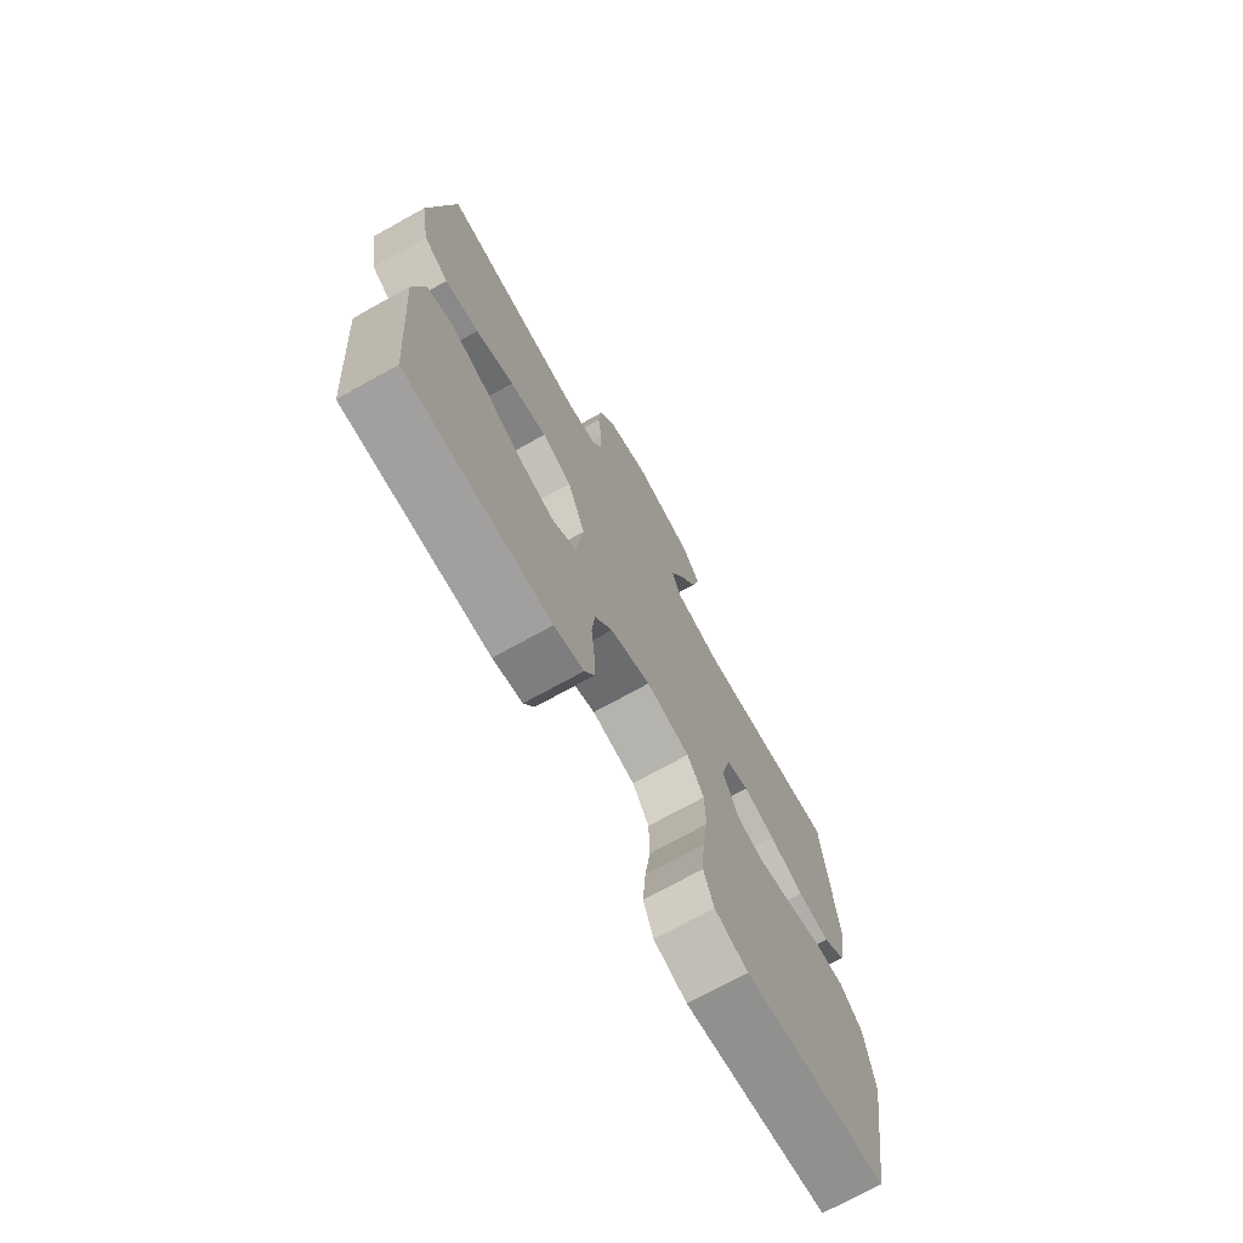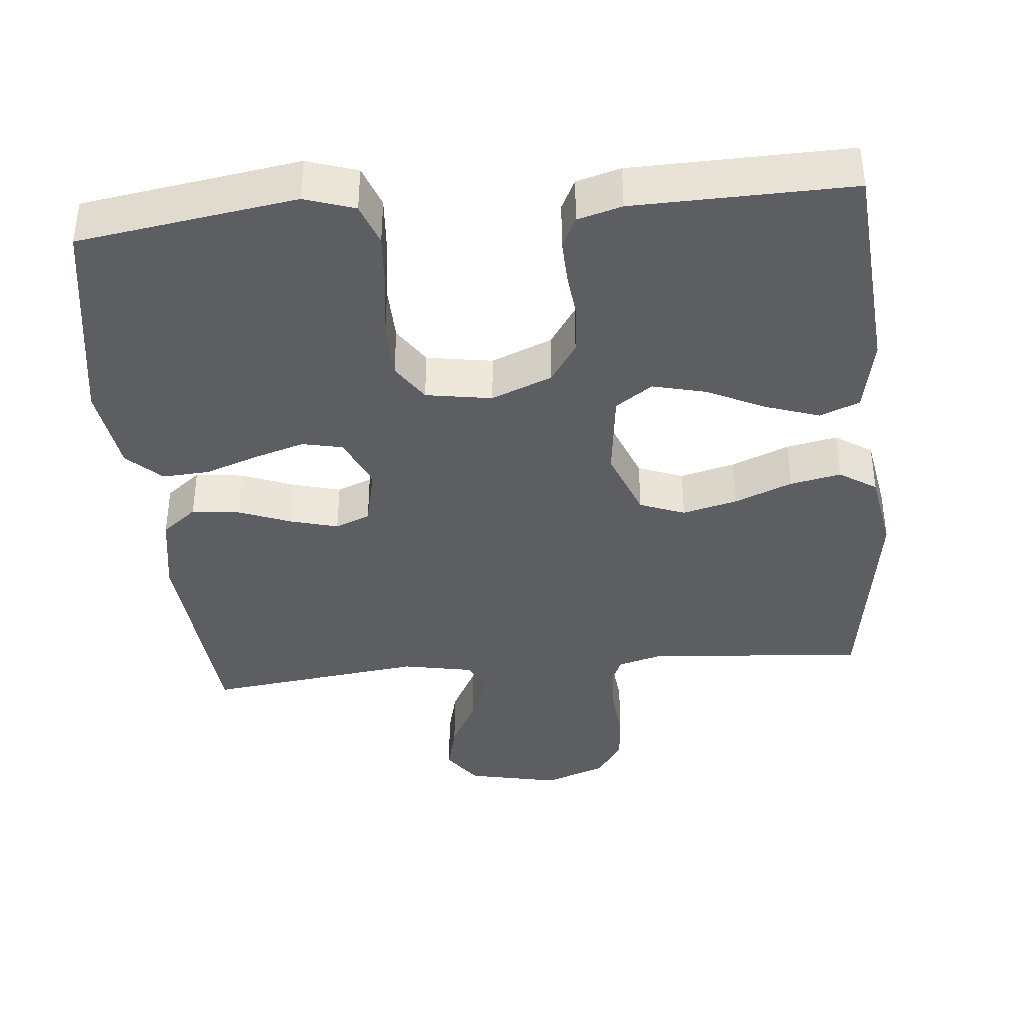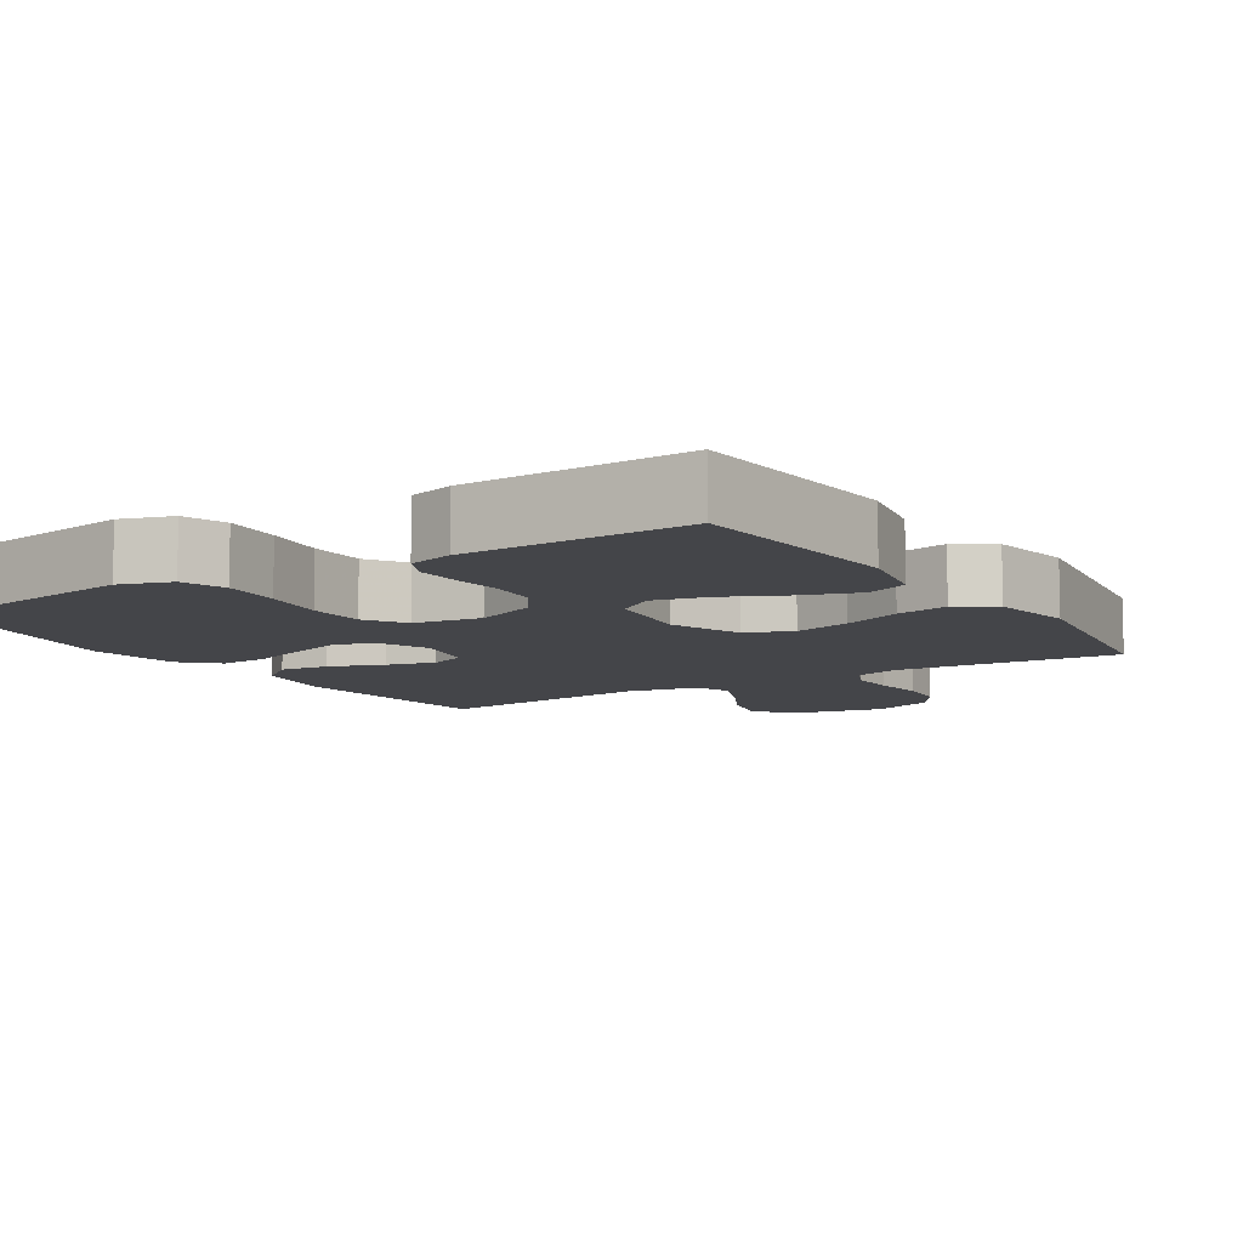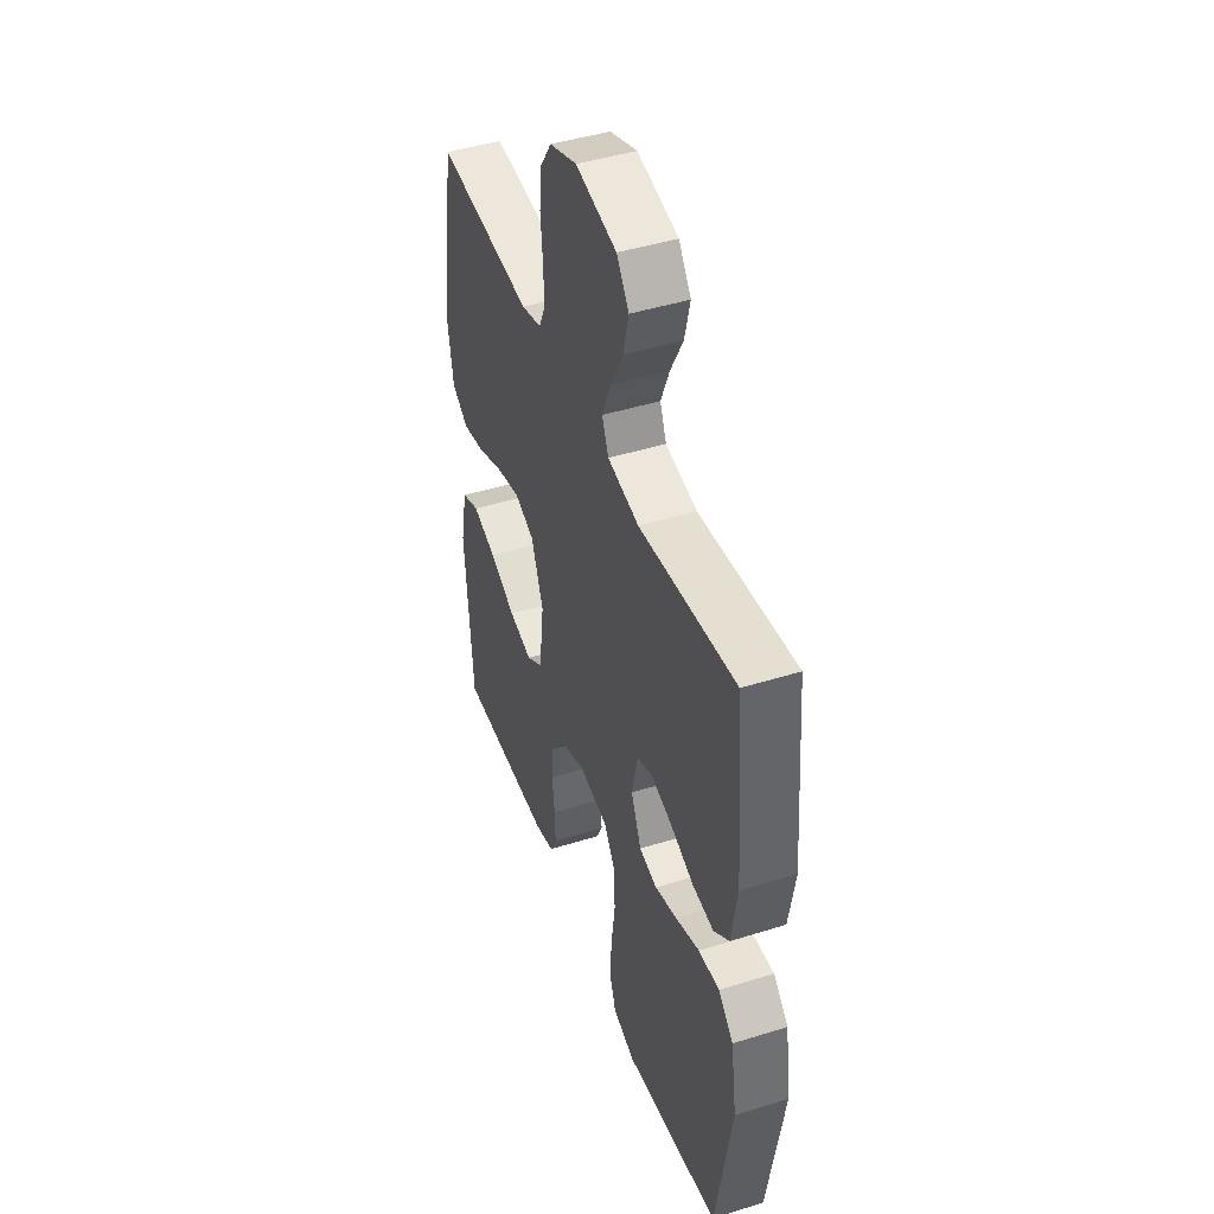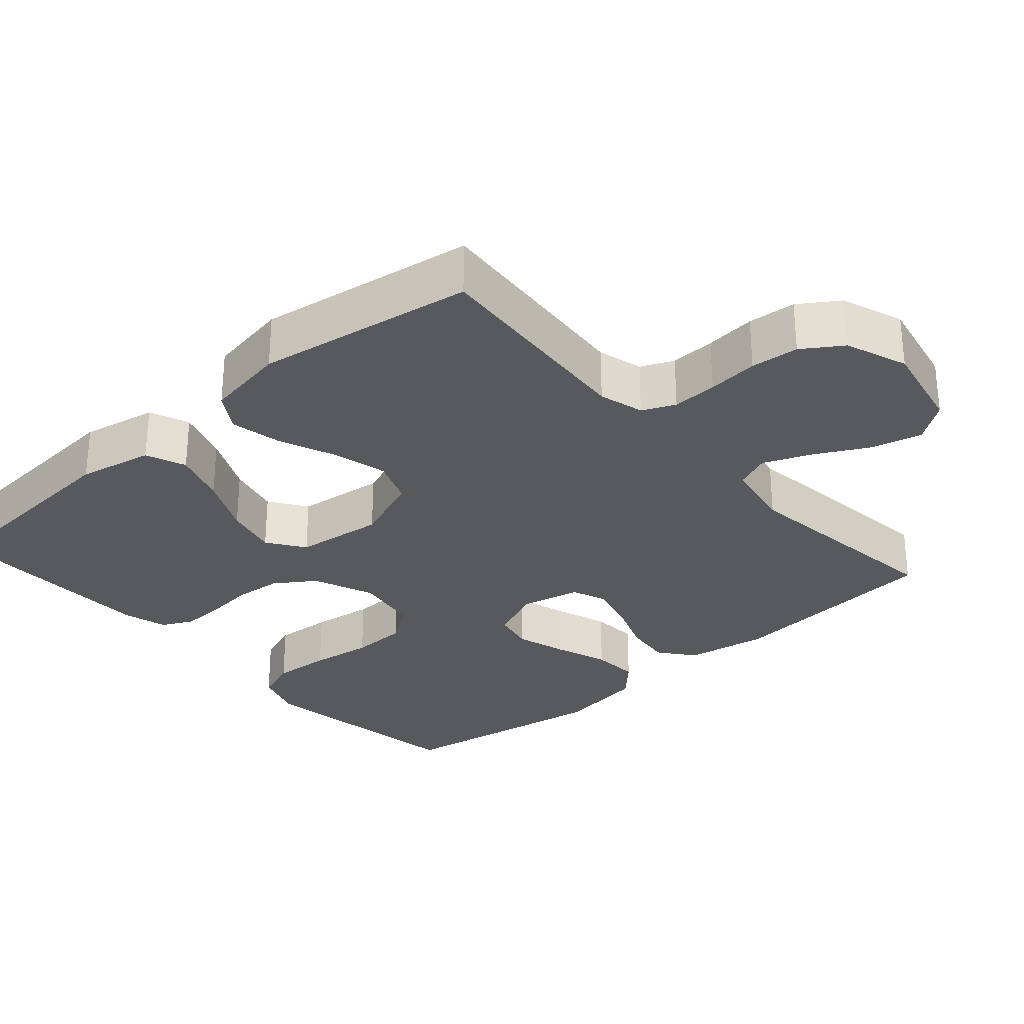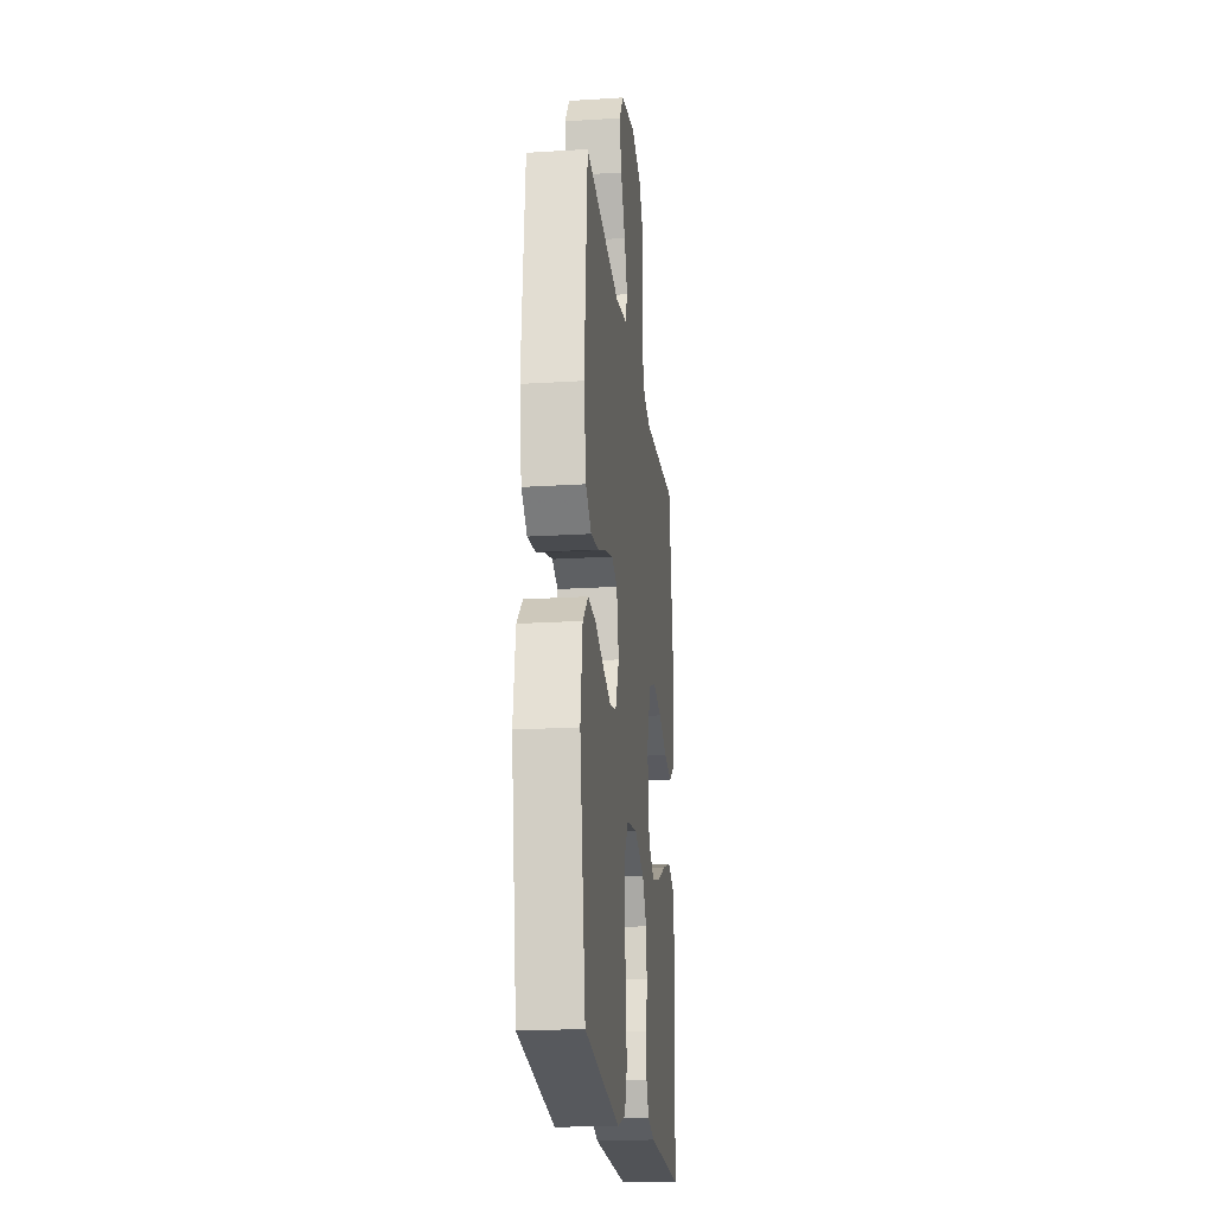
<metadata>
{"format":"obj","ext":"obj","renderer":"f3d","projection":"perspective","resolution":1024,"background":"white","views":[{"elev":-72.7,"azim":-61.0,"up":"+Z"},{"elev":-39.2,"azim":-174.5,"up":"+Y"},{"elev":-9.0,"azim":-147.5,"up":"+Y"},{"elev":45.0,"azim":70.1,"up":"+Z"},{"elev":-29.5,"azim":-48.5,"up":"+Y"},{"elev":-20.6,"azim":96.5,"up":"+Z"}]}
</metadata>
<code>
v 0.5 0.07 0.5
v 0.526 0.07 0.2
v 0.507 0.07 0.087
v 0.459 0.07 0.049
v 0.393 0.07 0.057
v 0.321 0.07 0.085
v 0.255 0.07 0.103
v 0.207 0.07 0.084
v 0.188 0.07 0
v 0.22 0.07 -0.072
v 0.276 0.07 -0.084
v 0.345 0.07 -0.063
v 0.419 0.07 -0.037
v 0.484 0.07 -0.033
v 0.531 0.07 -0.078
v 0.549 0.07 -0.2
v 0.5 0.07 -0.5
v 0.2 0.07 -0.545
v 0.131 0.07 -0.522
v 0.11 0.07 -0.464
v 0.116 0.07 -0.384
v 0.128 0.07 -0.299
v 0.126 0.07 -0.222
v 0.091 0.07 -0.169
v 0 0.07 -0.154
v -0.084 0.07 -0.188
v -0.121 0.07 -0.243
v -0.127 0.07 -0.308
v -0.12 0.07 -0.375
v -0.118 0.07 -0.435
v -0.139 0.07 -0.477
v -0.2 0.07 -0.494
v -0.5 0.07 -0.5
v -0.523 0.07 -0.2
v -0.502 0.07 -0.097
v -0.447 0.07 -0.075
v -0.373 0.07 -0.1
v -0.292 0.07 -0.139
v -0.219 0.07 -0.157
v -0.168 0.07 -0.122
v -0.153 0.07 0
v -0.19 0.07 0.096
v -0.252 0.07 0.12
v -0.328 0.07 0.101
v -0.407 0.07 0.069
v -0.477 0.07 0.055
v -0.528 0.07 0.088
v -0.547 0.07 0.2
v -0.5 0.07 0.5
v -0.2 0.07 0.474
v -0.138 0.07 0.491
v -0.118 0.07 0.536
v -0.12 0.07 0.598
v -0.127 0.07 0.668
v -0.121 0.07 0.734
v -0.085 0.07 0.788
v 0 0.07 0.819
v 0.127 0.07 0.792
v 0.165 0.07 0.739
v 0.148 0.07 0.67
v 0.109 0.07 0.597
v 0.082 0.07 0.531
v 0.102 0.07 0.483
v 0.2 0.07 0.464
v 0.5 0 0.5
v 0.526 0 0.2
v 0.507 0 0.087
v 0.459 0 0.049
v 0.393 0 0.057
v 0.321 0 0.085
v 0.255 0 0.103
v 0.207 0 0.084
v 0.188 0 0
v 0.22 0 -0.072
v 0.276 0 -0.084
v 0.345 0 -0.063
v 0.419 0 -0.037
v 0.484 0 -0.033
v 0.531 0 -0.078
v 0.549 0 -0.2
v 0.5 0 -0.5
v 0.2 0 -0.545
v 0.131 0 -0.522
v 0.11 0 -0.464
v 0.116 0 -0.384
v 0.128 0 -0.299
v 0.126 0 -0.222
v 0.091 0 -0.169
v 0 0 -0.154
v -0.084 0 -0.188
v -0.121 0 -0.243
v -0.127 0 -0.308
v -0.12 0 -0.375
v -0.118 0 -0.435
v -0.139 0 -0.477
v -0.2 0 -0.494
v -0.5 0 -0.5
v -0.523 0 -0.2
v -0.502 0 -0.097
v -0.447 0 -0.075
v -0.373 0 -0.1
v -0.292 0 -0.139
v -0.219 0 -0.157
v -0.168 0 -0.122
v -0.153 0 0
v -0.19 0 0.096
v -0.252 0 0.12
v -0.328 0 0.101
v -0.407 0 0.069
v -0.477 0 0.055
v -0.528 0 0.088
v -0.547 0 0.2
v -0.5 0 0.5
v -0.2 0 0.474
v -0.138 0 0.491
v -0.118 0 0.536
v -0.12 0 0.598
v -0.127 0 0.668
v -0.121 0 0.734
v -0.085 0 0.788
v 0 0 0.819
v 0.127 0 0.792
v 0.165 0 0.739
v 0.148 0 0.67
v 0.109 0 0.597
v 0.082 0 0.531
v 0.102 0 0.483
v 0.2 0 0.464
f 58 59 60 61
f 58 61 62
f 57 58 62
f 56 57 62
f 53 54 55 56
f 52 53 56 62
f 51 52 62 63
f 47 48 49 50
f 44 45 46 47
f 43 44 47 50
f 42 43 50 51
f 35 36 37 38
f 35 38 39
f 34 35 39
f 33 34 39
f 32 33 39 40
f 28 29 30 31
f 28 31 32 40
f 19 20 21 22
f 17 18 19 22
f 17 22 23
f 16 17 23 24
f 12 13 14 15
f 11 12 15 16
f 10 11 16 24
f 3 4 5 6
f 3 6 7
f 64 1 2 3
f 64 3 7
f 63 64 7 8
f 41 42 51 63
f 41 63 8 9
f 27 28 40 41
f 26 27 41
f 25 26 41 9
f 9 10 24 25
f 125 124 123 122
f 126 125 122
f 126 122 121
f 126 121 120
f 120 119 118 117
f 126 120 117 116
f 127 126 116 115
f 114 113 112 111
f 111 110 109 108
f 114 111 108 107
f 115 114 107 106
f 102 101 100 99
f 103 102 99
f 103 99 98
f 103 98 97
f 104 103 97 96
f 95 94 93 92
f 104 96 95 92
f 86 85 84 83
f 86 83 82 81
f 87 86 81
f 88 87 81 80
f 79 78 77 76
f 80 79 76 75
f 88 80 75 74
f 70 69 68 67
f 71 70 67
f 67 66 65 128
f 71 67 128
f 72 71 128 127
f 127 115 106 105
f 73 72 127 105
f 105 104 92 91
f 105 91 90
f 73 105 90 89
f 89 88 74 73
f 1 65 66 2
f 2 66 67 3
f 3 67 68 4
f 4 68 69 5
f 5 69 70 6
f 6 70 71 7
f 7 71 72 8
f 8 72 73 9
f 9 73 74 10
f 10 74 75 11
f 11 75 76 12
f 12 76 77 13
f 13 77 78 14
f 14 78 79 15
f 15 79 80 16
f 16 80 81 17
f 17 81 82 18
f 18 82 83 19
f 19 83 84 20
f 20 84 85 21
f 21 85 86 22
f 22 86 87 23
f 23 87 88 24
f 24 88 89 25
f 25 89 90 26
f 26 90 91 27
f 27 91 92 28
f 28 92 93 29
f 29 93 94 30
f 30 94 95 31
f 31 95 96 32
f 32 96 97 33
f 33 97 98 34
f 34 98 99 35
f 35 99 100 36
f 36 100 101 37
f 37 101 102 38
f 38 102 103 39
f 39 103 104 40
f 40 104 105 41
f 41 105 106 42
f 42 106 107 43
f 43 107 108 44
f 44 108 109 45
f 45 109 110 46
f 46 110 111 47
f 47 111 112 48
f 48 112 113 49
f 49 113 114 50
f 50 114 115 51
f 51 115 116 52
f 52 116 117 53
f 53 117 118 54
f 54 118 119 55
f 55 119 120 56
f 56 120 121 57
f 57 121 122 58
f 58 122 123 59
f 59 123 124 60
f 60 124 125 61
f 61 125 126 62
f 62 126 127 63
f 63 127 128 64
f 64 128 65 1

</code>
